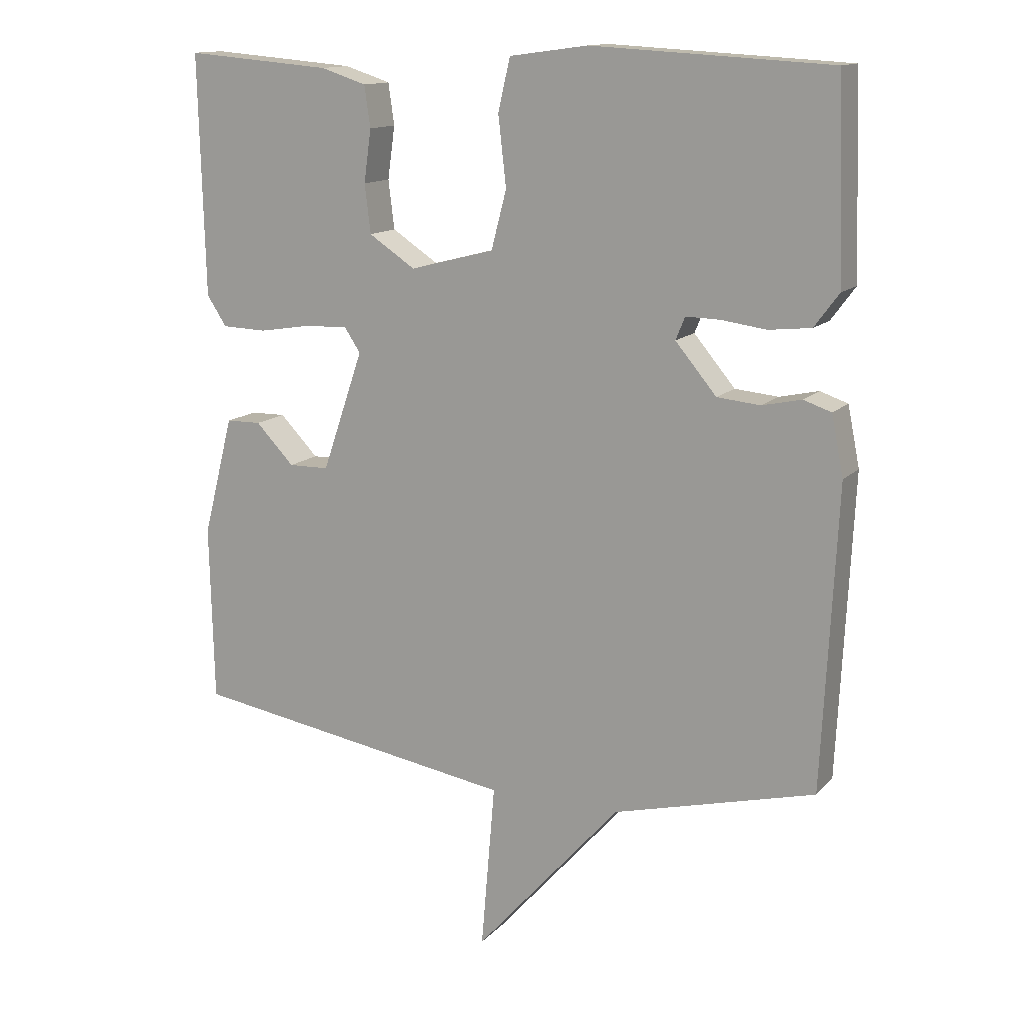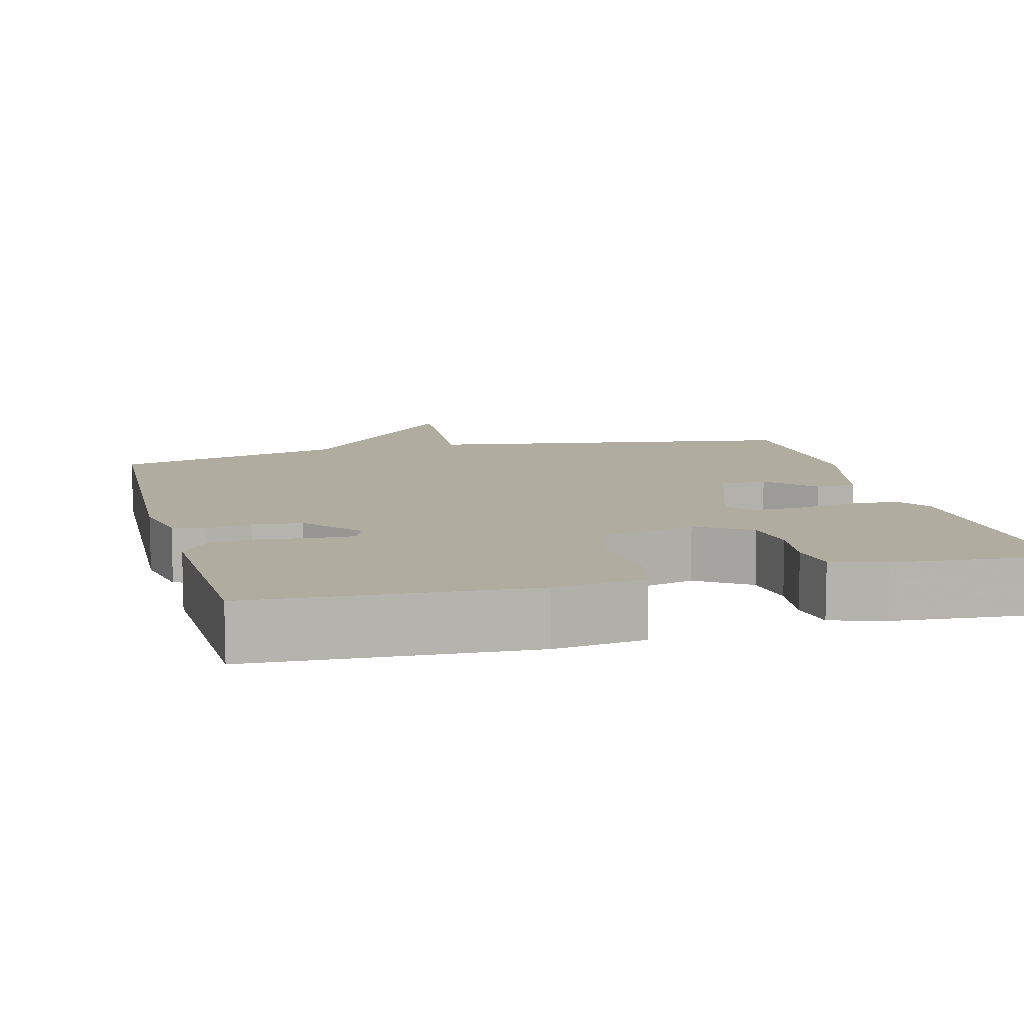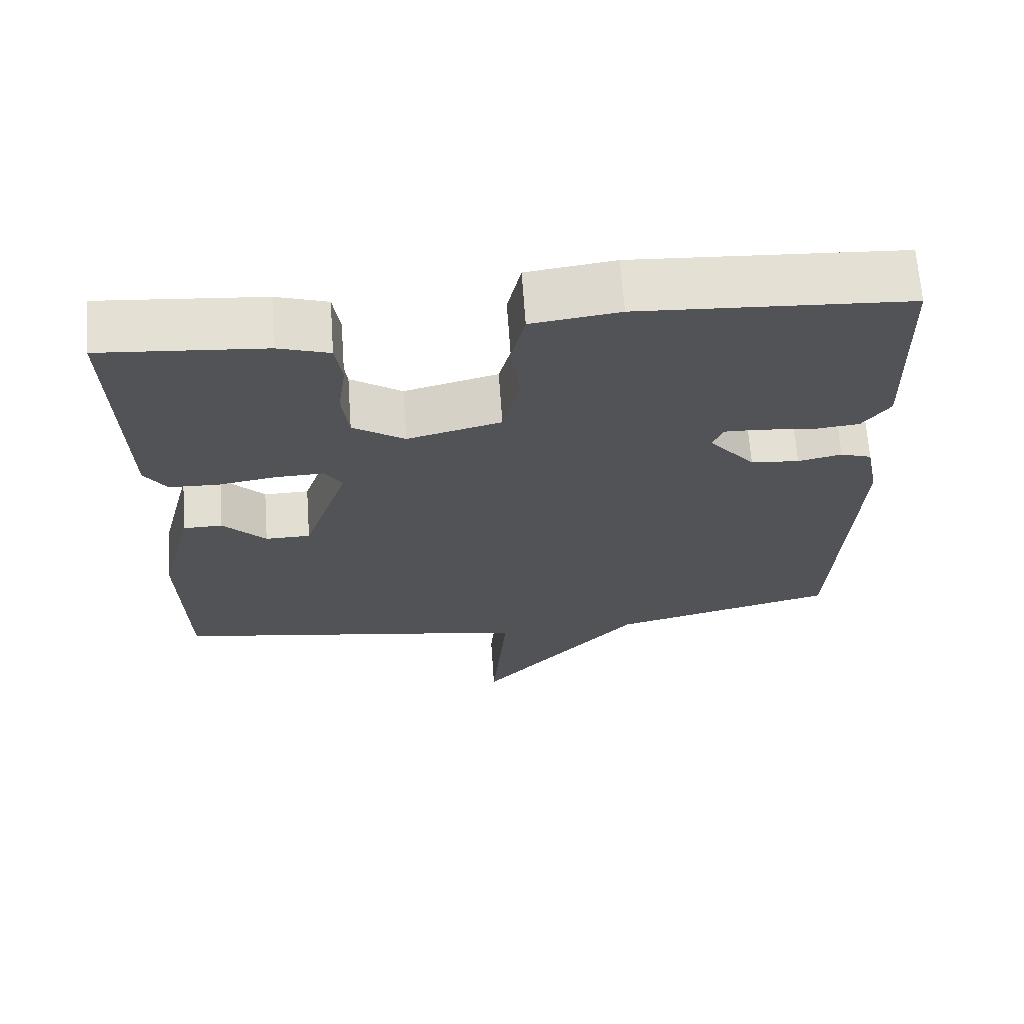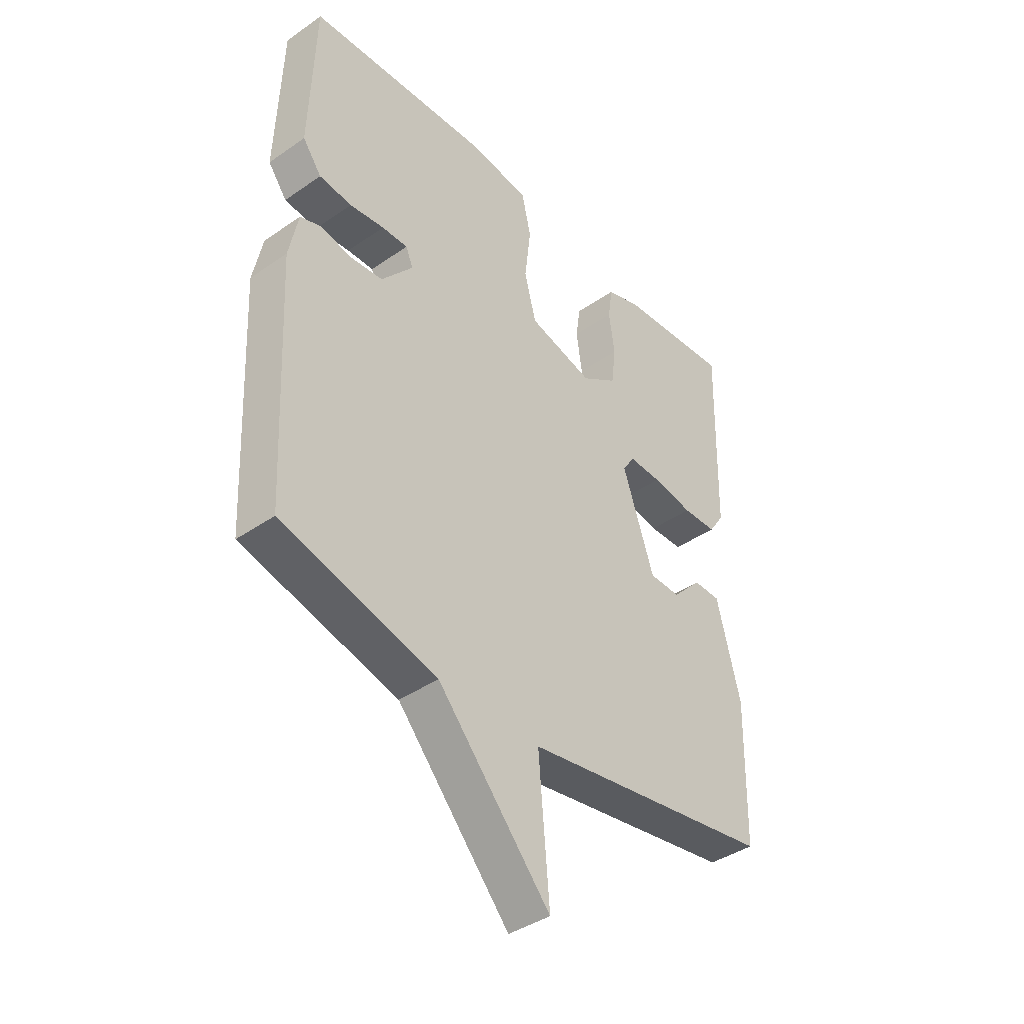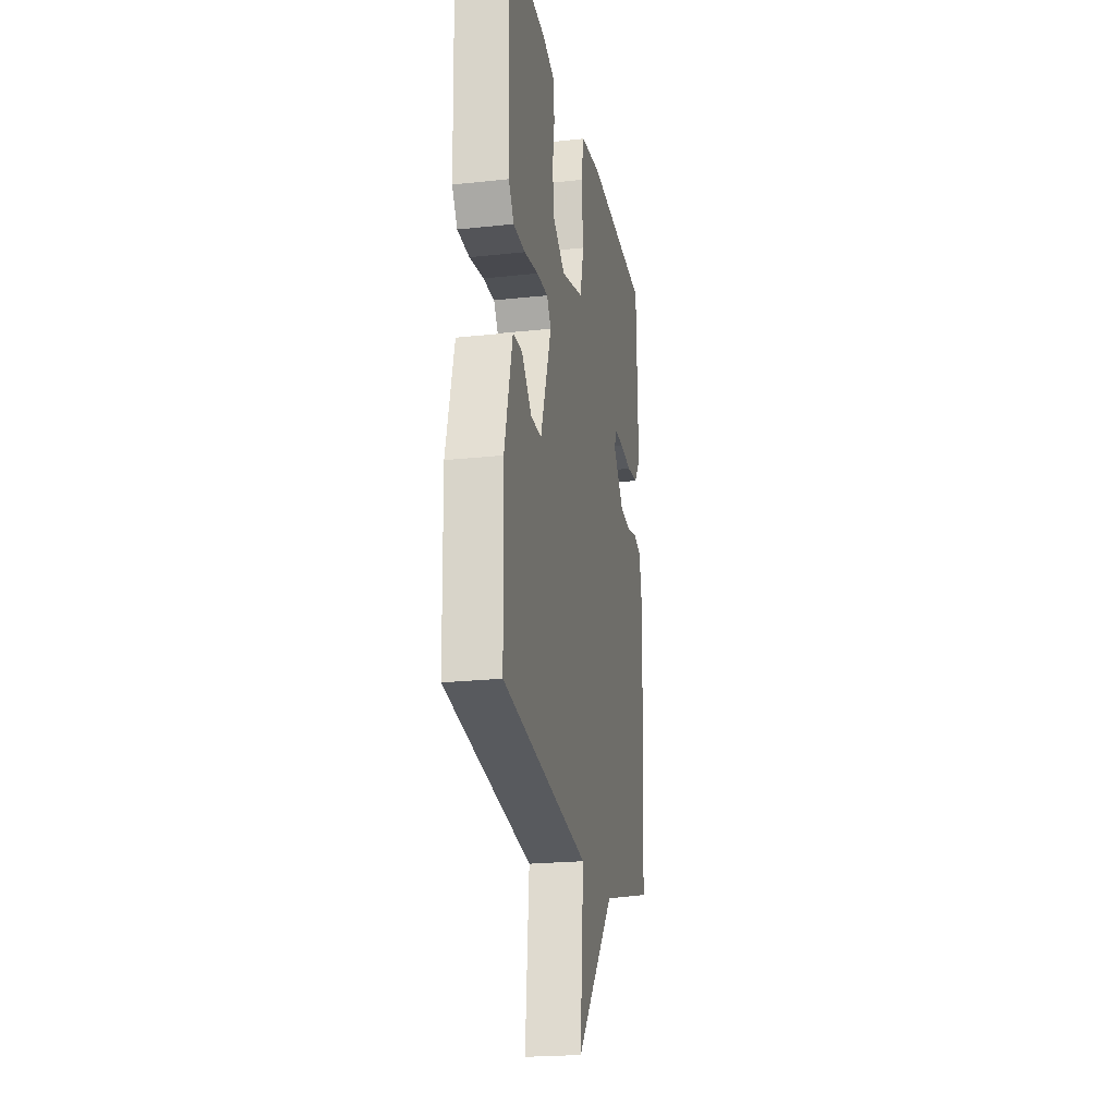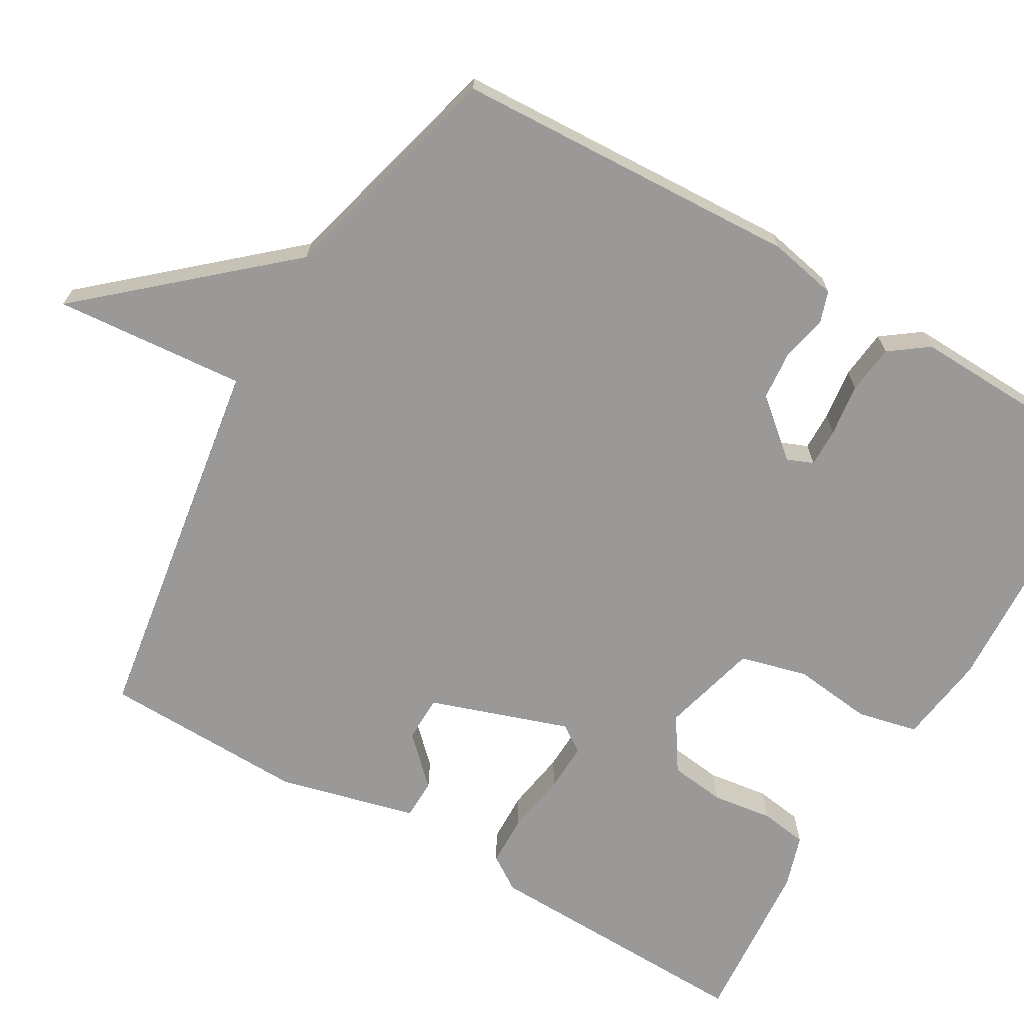
<metadata>
{"format":"obj","ext":"obj","renderer":"f3d","projection":"perspective","resolution":1024,"background":"white","views":[{"elev":13.7,"azim":-153.6,"up":"+Z"},{"elev":9.9,"azim":-14.7,"up":"+Y"},{"elev":67.2,"azim":176.0,"up":"+Z"},{"elev":-40.5,"azim":-49.6,"up":"+Z"},{"elev":-21.8,"azim":100.8,"up":"+Z"},{"elev":-69.0,"azim":-120.3,"up":"+Y"}]}
</metadata>
<code>
v 0.5 0.07 -0.5
v 0.005 0.07 -0.579
v 0.026 0.07 -0.829
v -0.195 0.07 -0.579
v -0.5 0.07 -0.5
v -0.522 0.07 -0.046
v -0.504 0.07 0.044
v -0.462 0.07 0.058
v -0.403 0.07 0.045
v -0.338 0.07 0.051
v -0.276 0.07 0.125
v -0.29 0.07 0.159
v -0.341 0.07 0.158
v -0.409 0.07 0.149
v -0.473 0.07 0.156
v -0.51 0.07 0.206
v -0.5 0.07 0.5
v -0.14 0.07 0.52
v -0.022 0.07 0.504
v -0.004 0.07 0.425
v -0.016 0.07 0.321
v 0.007 0.07 0.233
v 0.134 0.07 0.2
v 0.204 0.07 0.246
v 0.213 0.07 0.319
v 0.202 0.07 0.398
v 0.211 0.07 0.46
v 0.28 0.07 0.482
v 0.5 0.07 0.5
v 0.491 0.07 0.138
v 0.461 0.07 0.093
v 0.394 0.07 0.091
v 0.314 0.07 0.104
v 0.25 0.07 0.106
v 0.226 0.07 0.07
v 0.288 0.07 -0.111
v 0.349 0.07 -0.112
v 0.407 0.07 -0.052
v 0.46 0.07 -0.053
v 0.506 0.07 -0.233
v 0.5 0 -0.5
v 0.005 0 -0.579
v 0.026 0 -0.829
v -0.195 0 -0.579
v -0.5 0 -0.5
v -0.522 0 -0.046
v -0.504 0 0.044
v -0.462 0 0.058
v -0.403 0 0.045
v -0.338 0 0.051
v -0.276 0 0.125
v -0.29 0 0.159
v -0.341 0 0.158
v -0.409 0 0.149
v -0.473 0 0.156
v -0.51 0 0.206
v -0.5 0 0.5
v -0.14 0 0.52
v -0.022 0 0.504
v -0.004 0 0.425
v -0.016 0 0.321
v 0.007 0 0.233
v 0.134 0 0.2
v 0.204 0 0.246
v 0.213 0 0.319
v 0.202 0 0.398
v 0.211 0 0.46
v 0.28 0 0.482
v 0.5 0 0.5
v 0.491 0 0.138
v 0.461 0 0.093
v 0.394 0 0.091
v 0.314 0 0.104
v 0.25 0 0.106
v 0.226 0 0.07
v 0.288 0 -0.111
v 0.349 0 -0.112
v 0.407 0 -0.052
v 0.46 0 -0.053
v 0.506 0 -0.233
f 40 1 2
f 39 40 2
f 38 39 2
f 37 38 2
f 36 37 2
f 35 36 2
f 31 32 33
f 30 31 33
f 29 30 33
f 28 29 33
f 27 28 33
f 26 27 33
f 25 26 33
f 24 25 33 34
f 23 24 34 35
f 19 20 21
f 18 19 21
f 17 18 21
f 16 17 21
f 15 16 21
f 14 15 21
f 13 14 21
f 12 13 21 22
f 22 23 35
f 12 22 35
f 11 12 35
f 7 8 9
f 6 7 9
f 5 6 9
f 4 5 9
f 4 9 10
f 3 4 10
f 2 3 10
f 2 10 11 35
f 42 41 80
f 42 80 79
f 42 79 78
f 42 78 77
f 42 77 76
f 42 76 75
f 73 72 71
f 73 71 70
f 73 70 69
f 73 69 68
f 73 68 67
f 73 67 66
f 73 66 65
f 74 73 65 64
f 75 74 64 63
f 61 60 59
f 61 59 58
f 61 58 57
f 61 57 56
f 61 56 55
f 61 55 54
f 61 54 53
f 62 61 53 52
f 75 63 62
f 75 62 52
f 75 52 51
f 49 48 47
f 49 47 46
f 49 46 45
f 49 45 44
f 50 49 44
f 50 44 43
f 50 43 42
f 75 51 50 42
f 1 41 42 2
f 2 42 43 3
f 3 43 44 4
f 4 44 45 5
f 5 45 46 6
f 6 46 47 7
f 7 47 48 8
f 8 48 49 9
f 9 49 50 10
f 10 50 51 11
f 11 51 52 12
f 12 52 53 13
f 13 53 54 14
f 14 54 55 15
f 15 55 56 16
f 16 56 57 17
f 17 57 58 18
f 18 58 59 19
f 19 59 60 20
f 20 60 61 21
f 21 61 62 22
f 22 62 63 23
f 23 63 64 24
f 24 64 65 25
f 25 65 66 26
f 26 66 67 27
f 27 67 68 28
f 28 68 69 29
f 29 69 70 30
f 30 70 71 31
f 31 71 72 32
f 32 72 73 33
f 33 73 74 34
f 34 74 75 35
f 35 75 76 36
f 36 76 77 37
f 37 77 78 38
f 38 78 79 39
f 39 79 80 40
f 40 80 41 1

</code>
